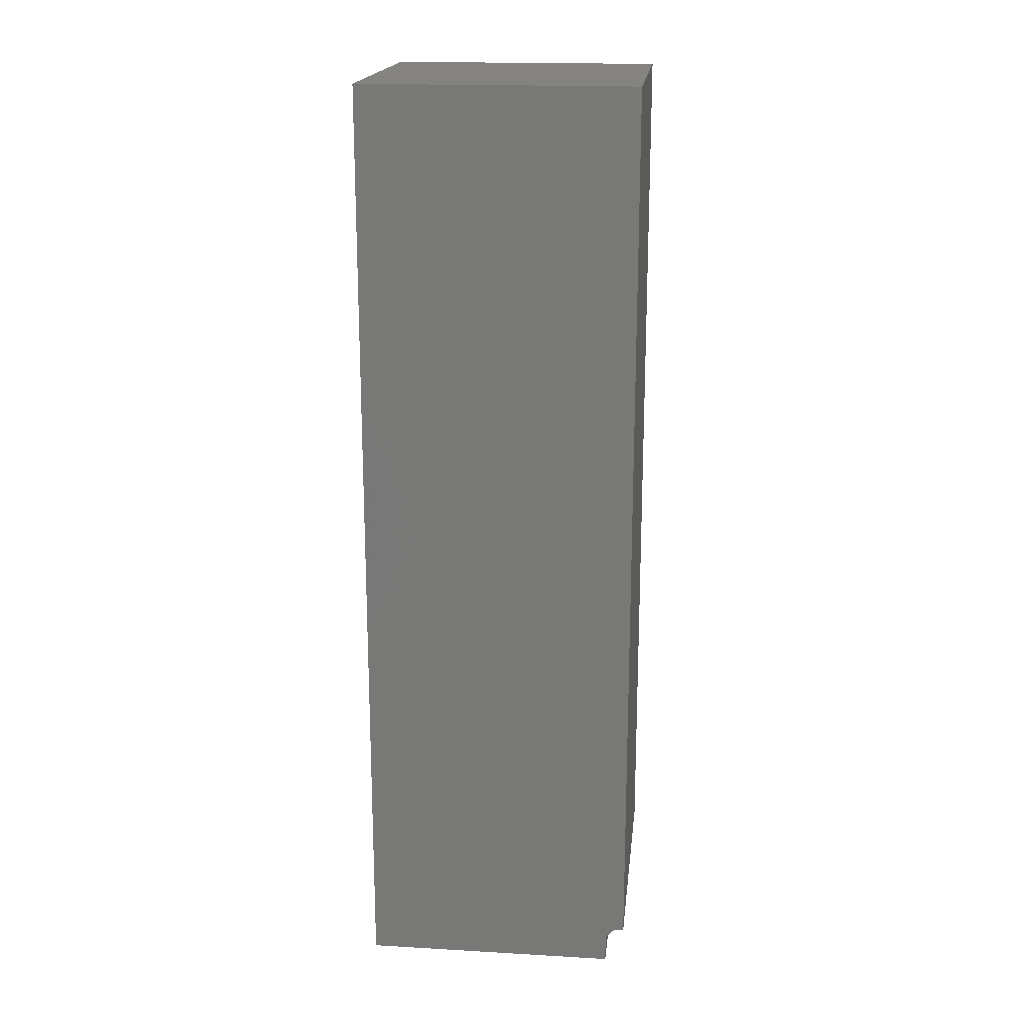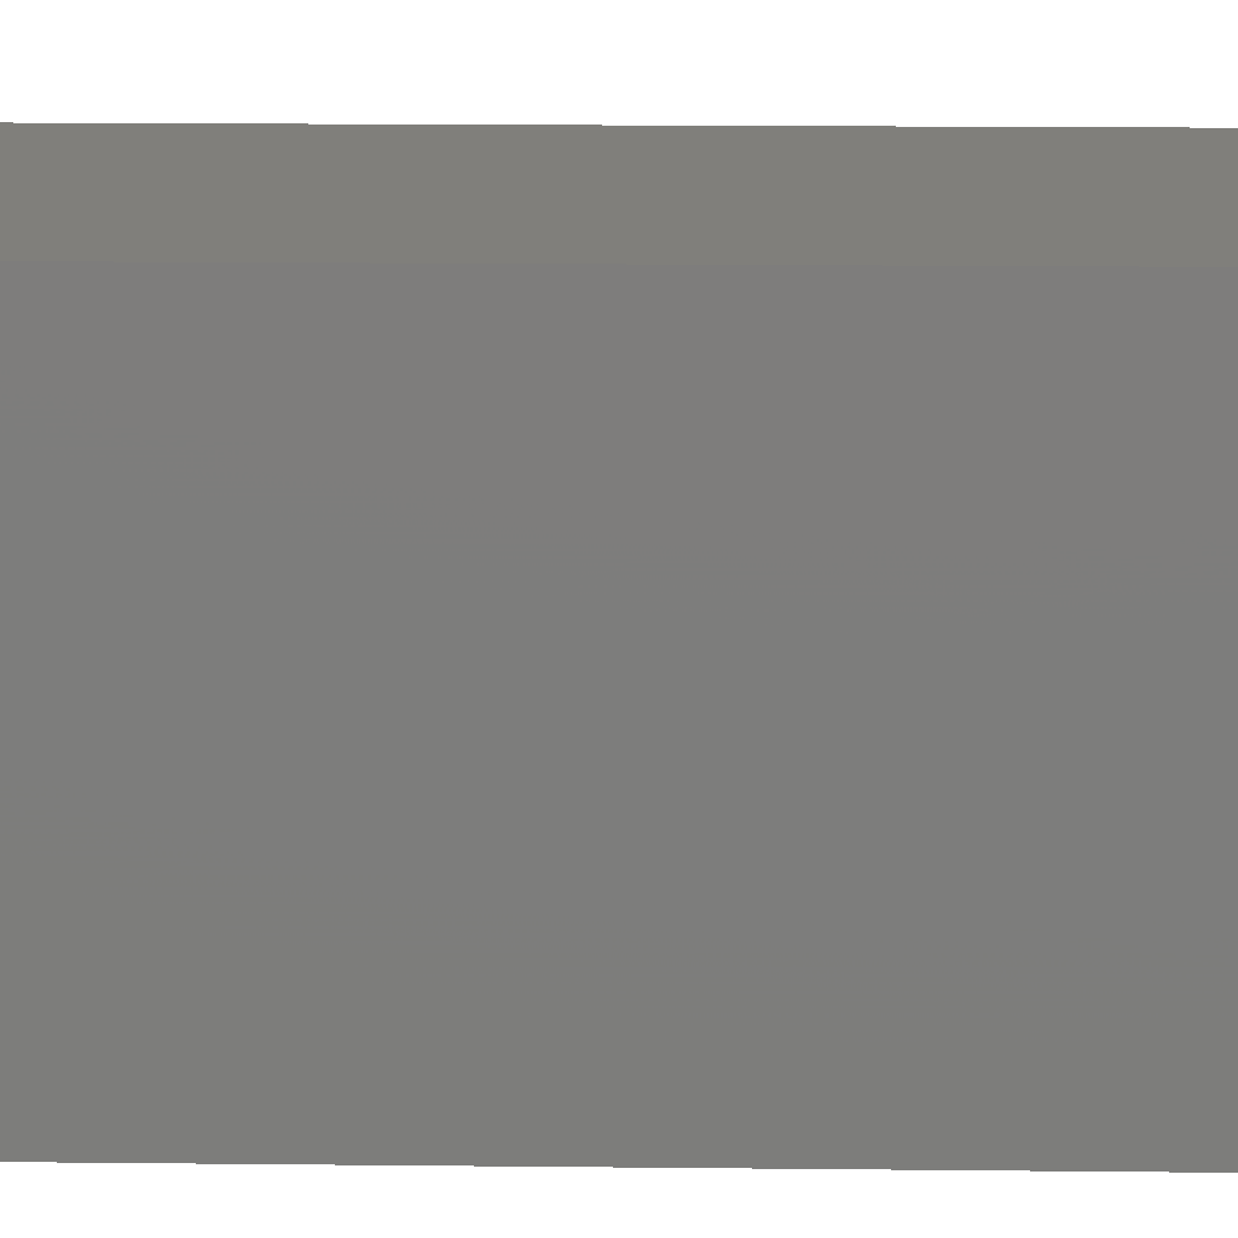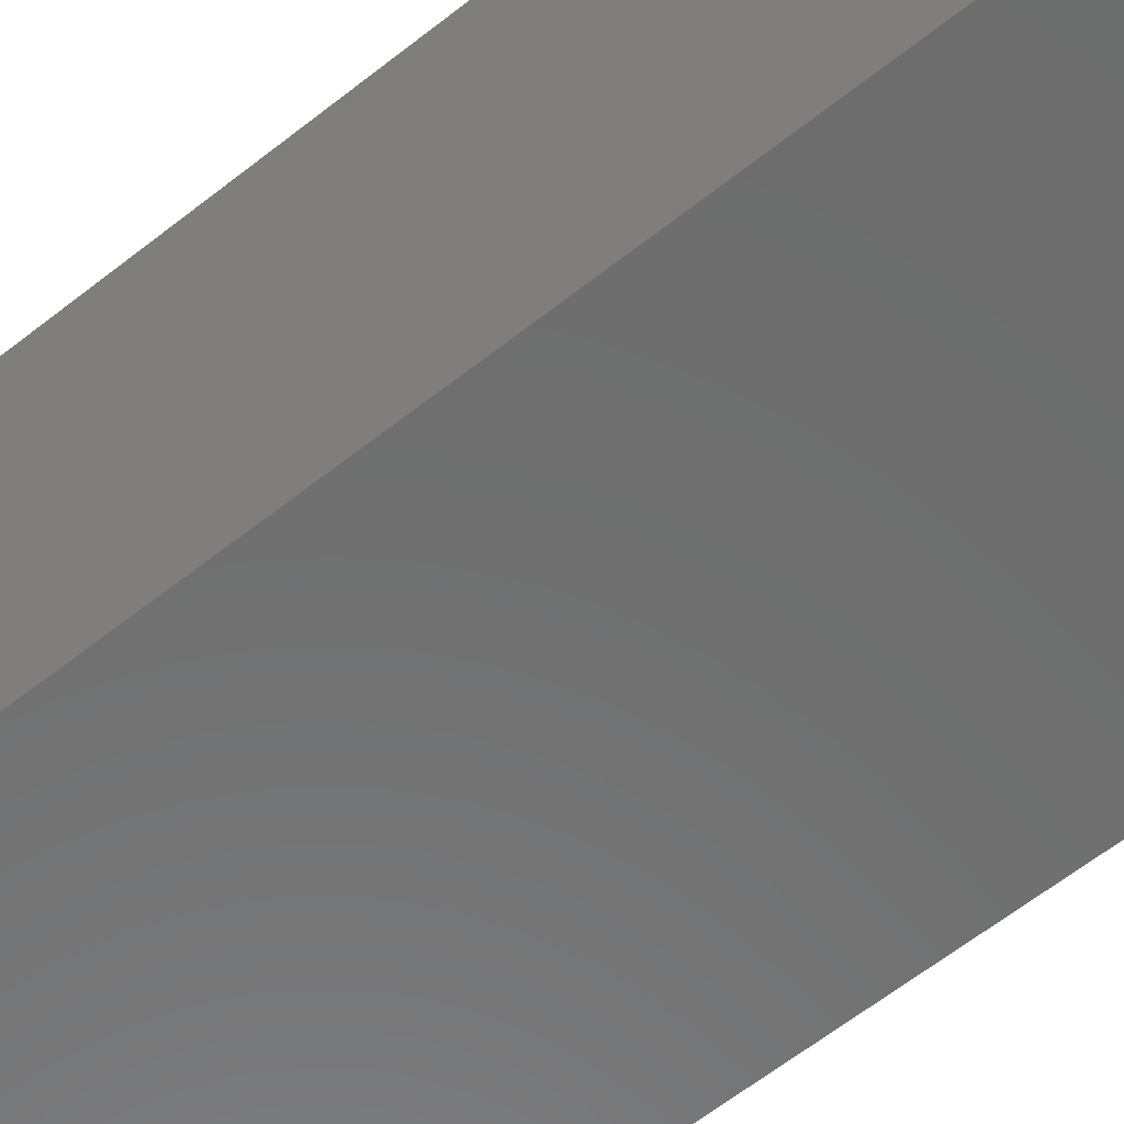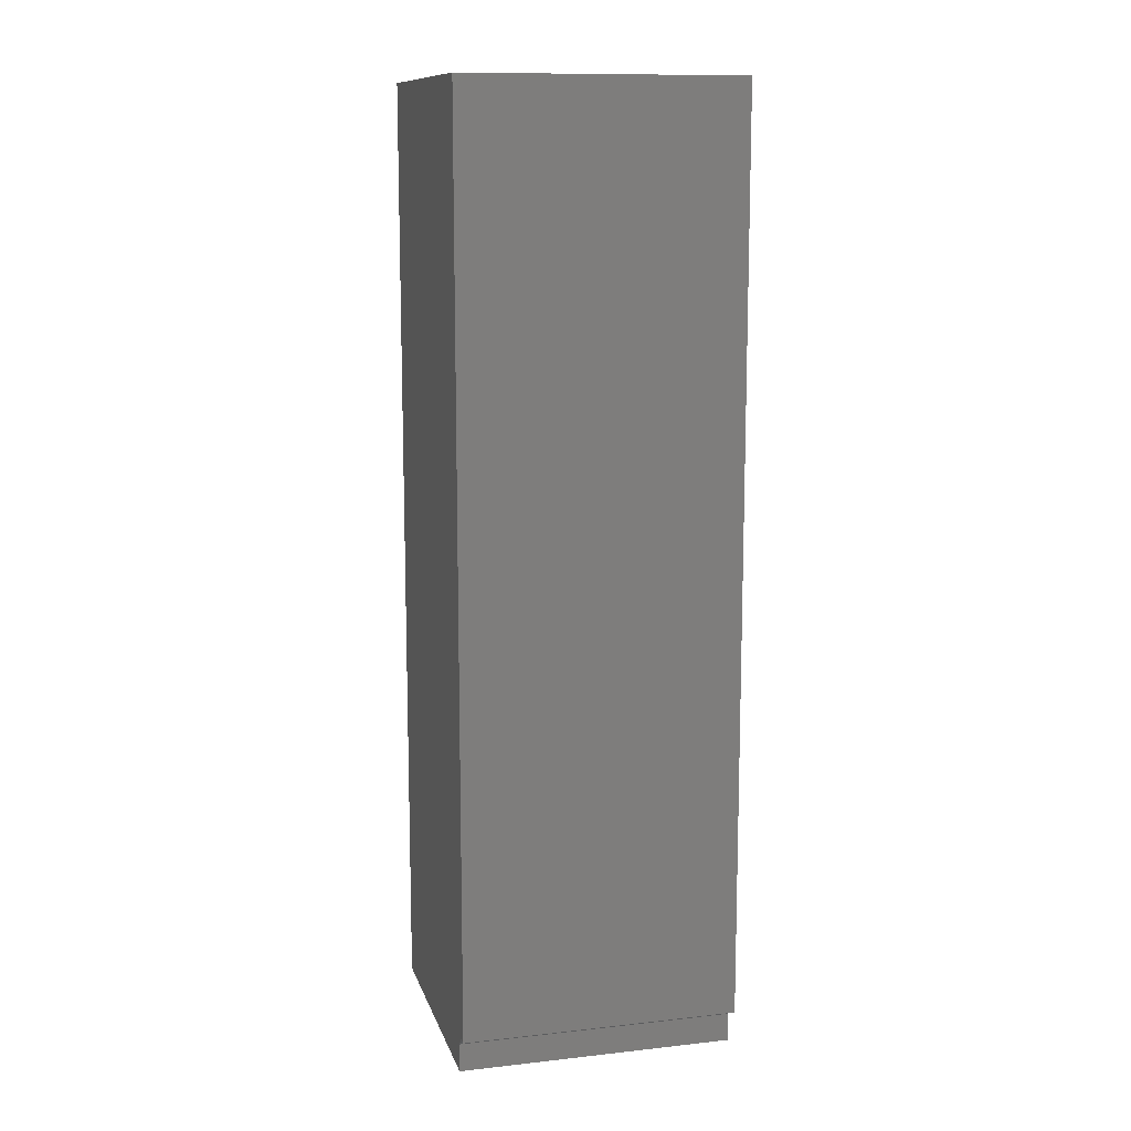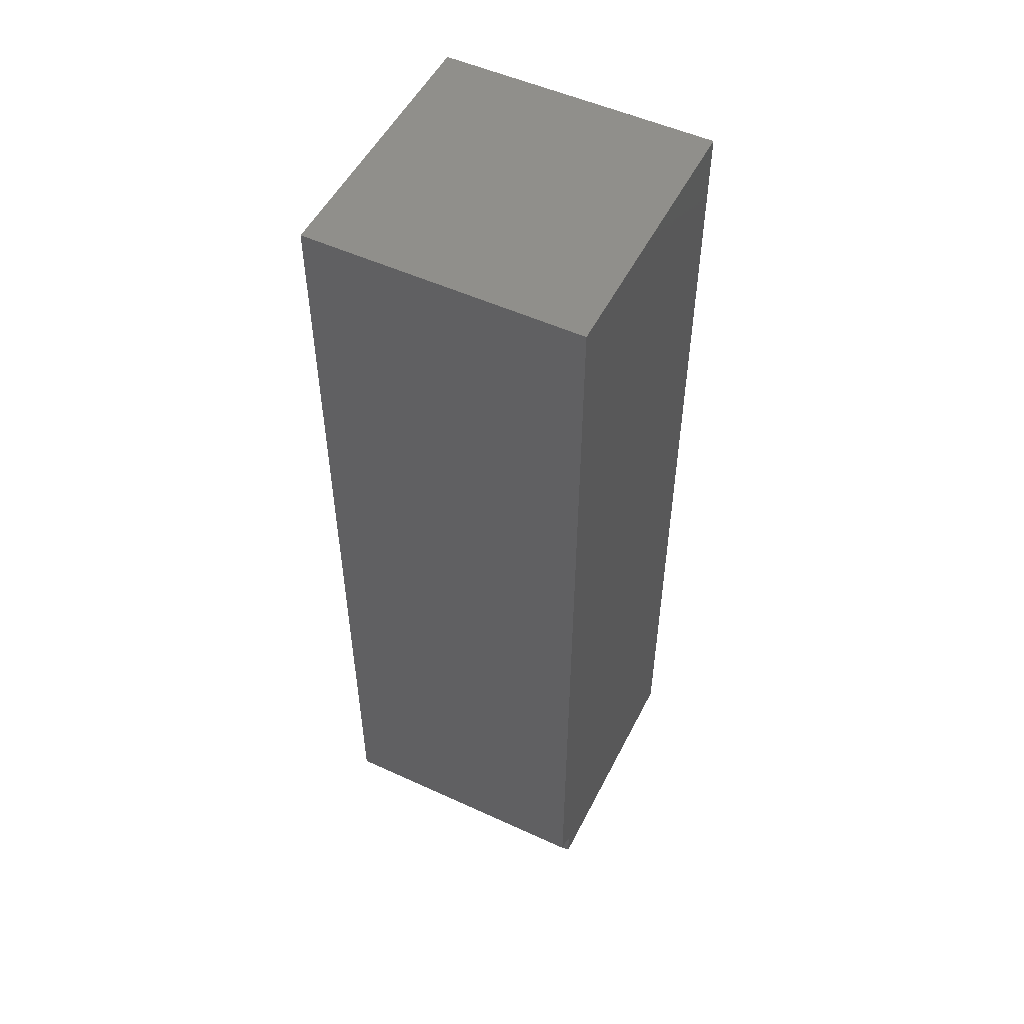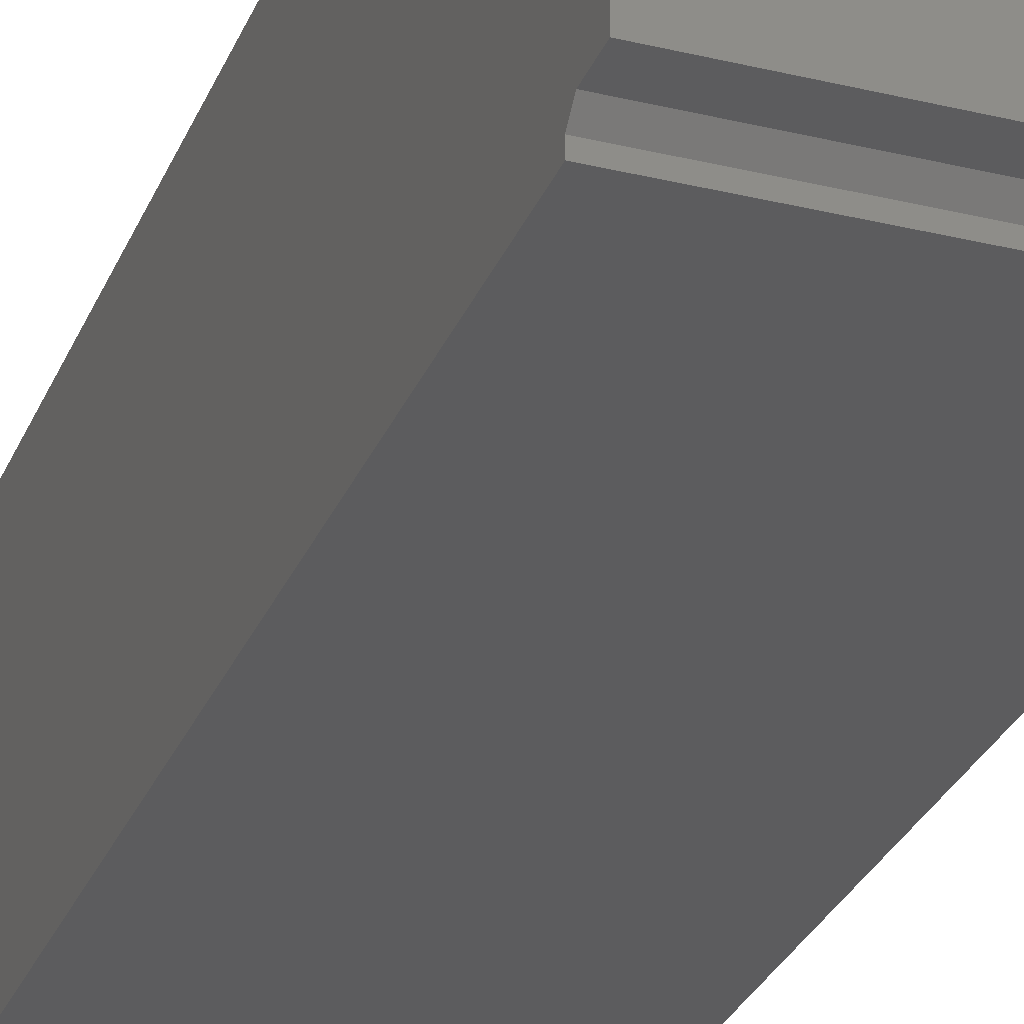
<metadata>
{"format":"stl","ext":"stl","renderer":"f3d","projection":"perspective","resolution":1024,"background":"white","views":[{"elev":18.4,"azim":-83.7,"up":"+Z"},{"elev":13.0,"azim":-88.4,"up":"+Y"},{"elev":-58.8,"azim":129.7,"up":"+Y"},{"elev":11.8,"azim":-14.7,"up":"+Z"},{"elev":51.9,"azim":26.4,"up":"+Z"},{"elev":-29.5,"azim":160.4,"up":"+Y"}]}
</metadata>
<code>
# stl→obj: 14 verts, 24 faces
v 4.879e-19 -0.2114 0.02344
v 1.89e-18 -0.2114 0.0009868
v 0.2188 -0.2114 0.02344
v 0.2188 -0.2114 0.0009868
v 0 -0.2266 0.03125
v 2.799e-35 -0.2192 0.03125
v 0.2188 -0.2266 0.03125
v 0.2188 -0.2192 0.03125
v -4.489e-17 -0.007155 0.75
v -4.489e-17 -0.2266 0.75
v 1.89e-18 -0.007155 0.0009868
v 0.2188 -0.007155 0.75
v 0.2188 -0.2266 0.75
v 0.2188 -0.007155 0.0009868
f 1 2 3
f 3 2 4
f 5 6 7
f 7 6 8
f 6 5 9
f 5 10 9
f 1 6 9
f 1 9 11
f 1 11 2
f 12 7 8
f 12 13 7
f 3 4 14
f 3 14 12
f 3 12 8
f 6 1 8
f 8 1 3
f 13 10 7
f 7 10 5
f 9 10 12
f 12 10 13
f 14 11 12
f 12 11 9
f 2 11 4
f 4 11 14

</code>
